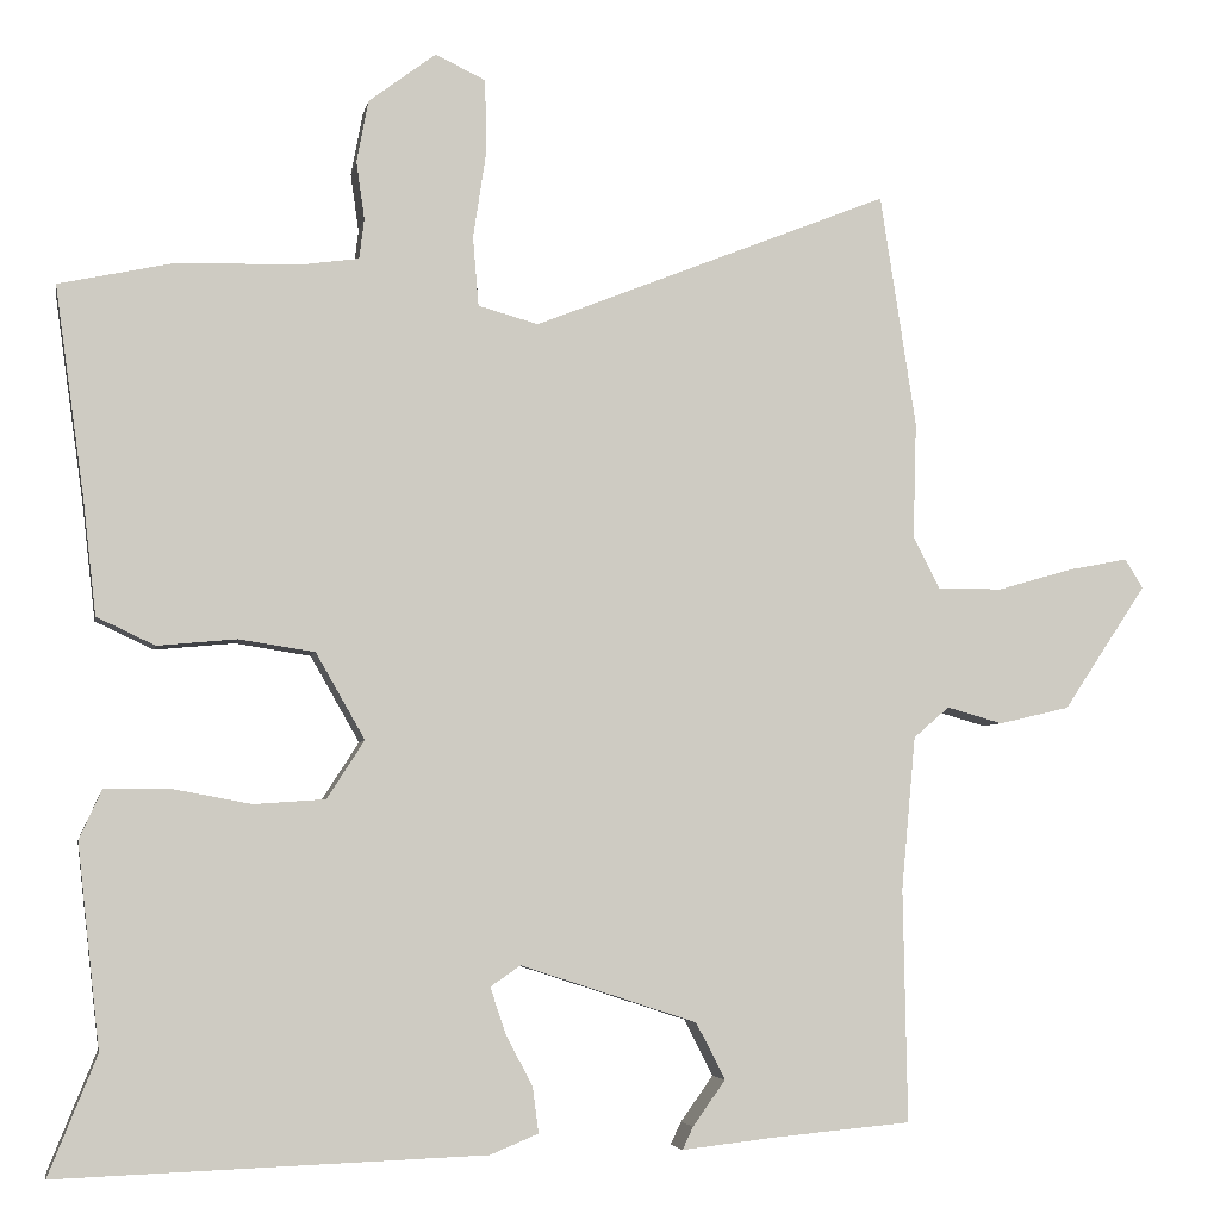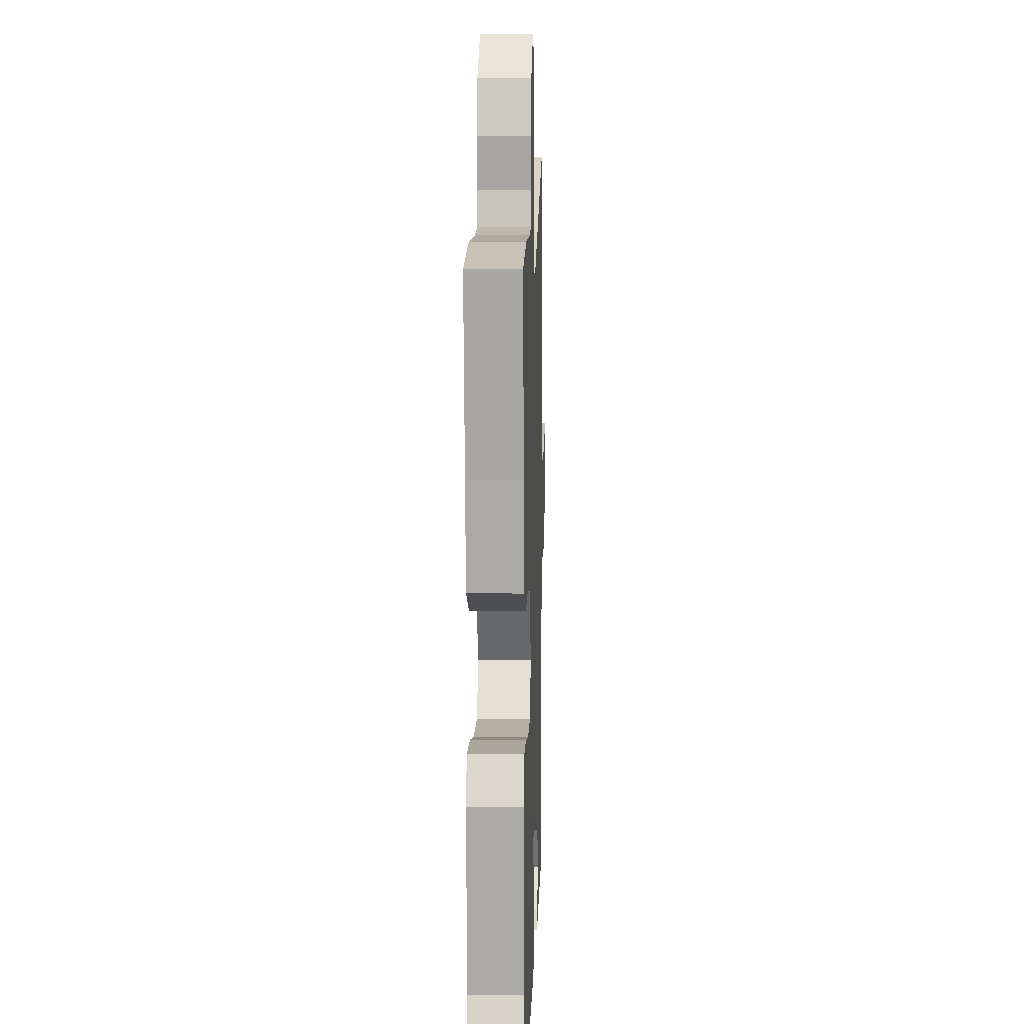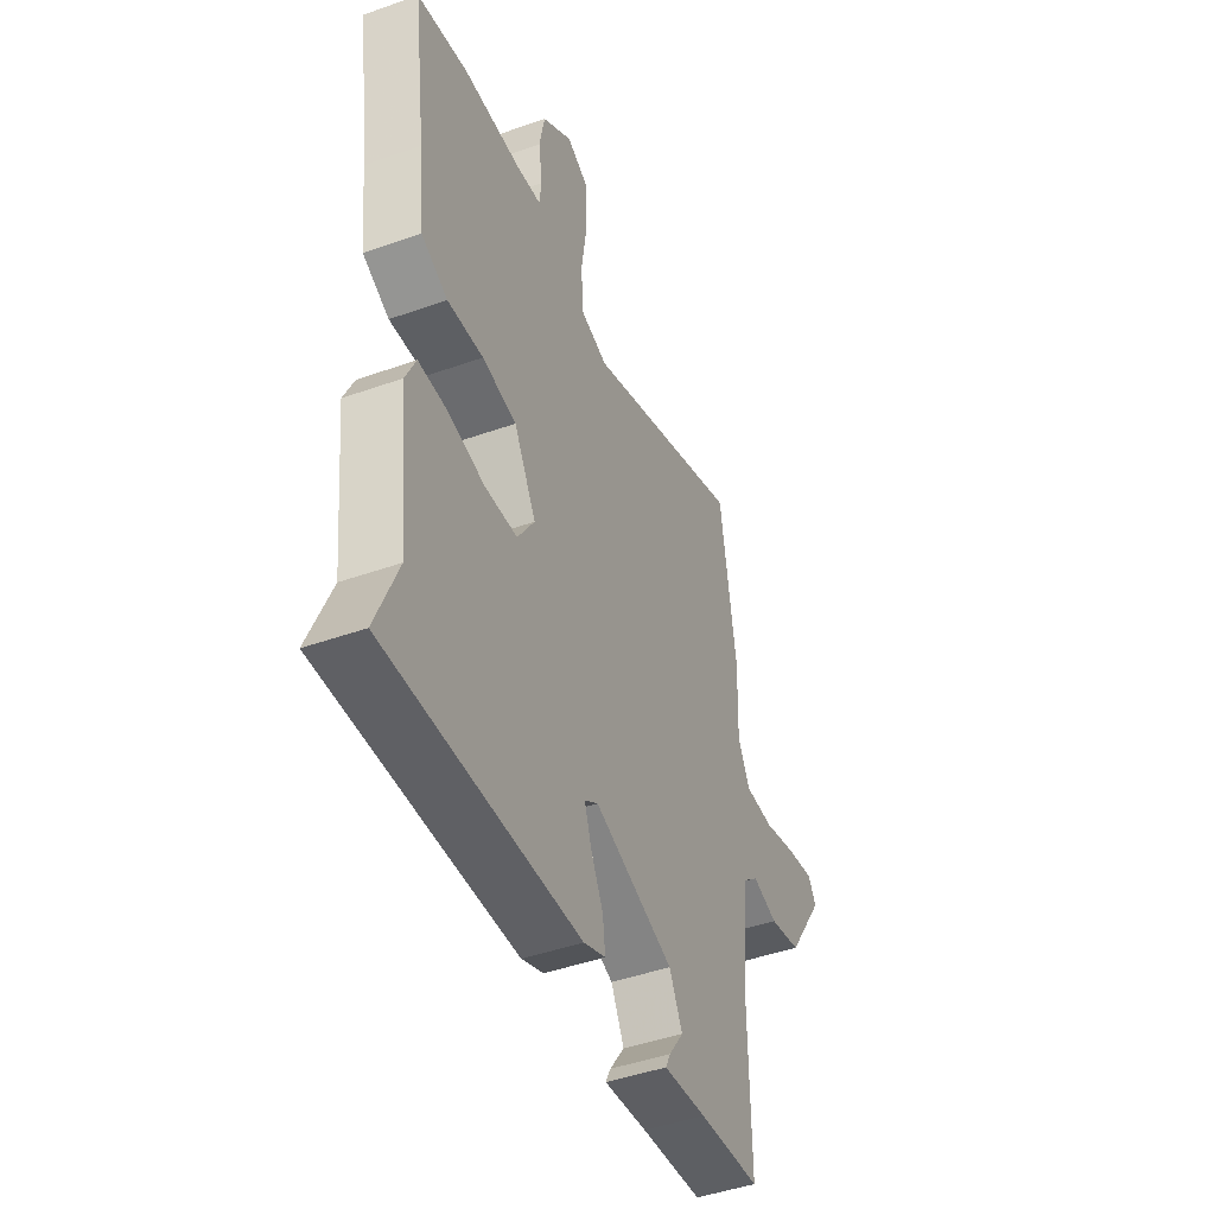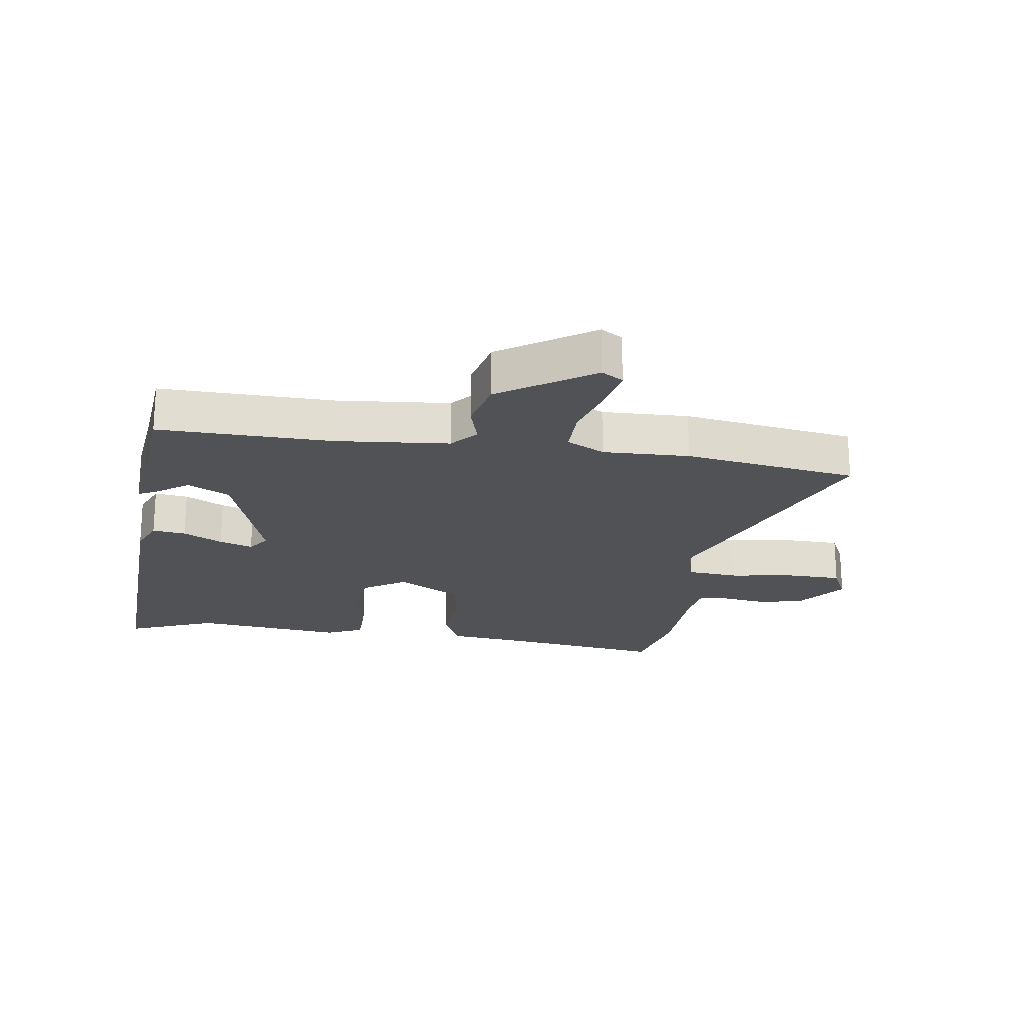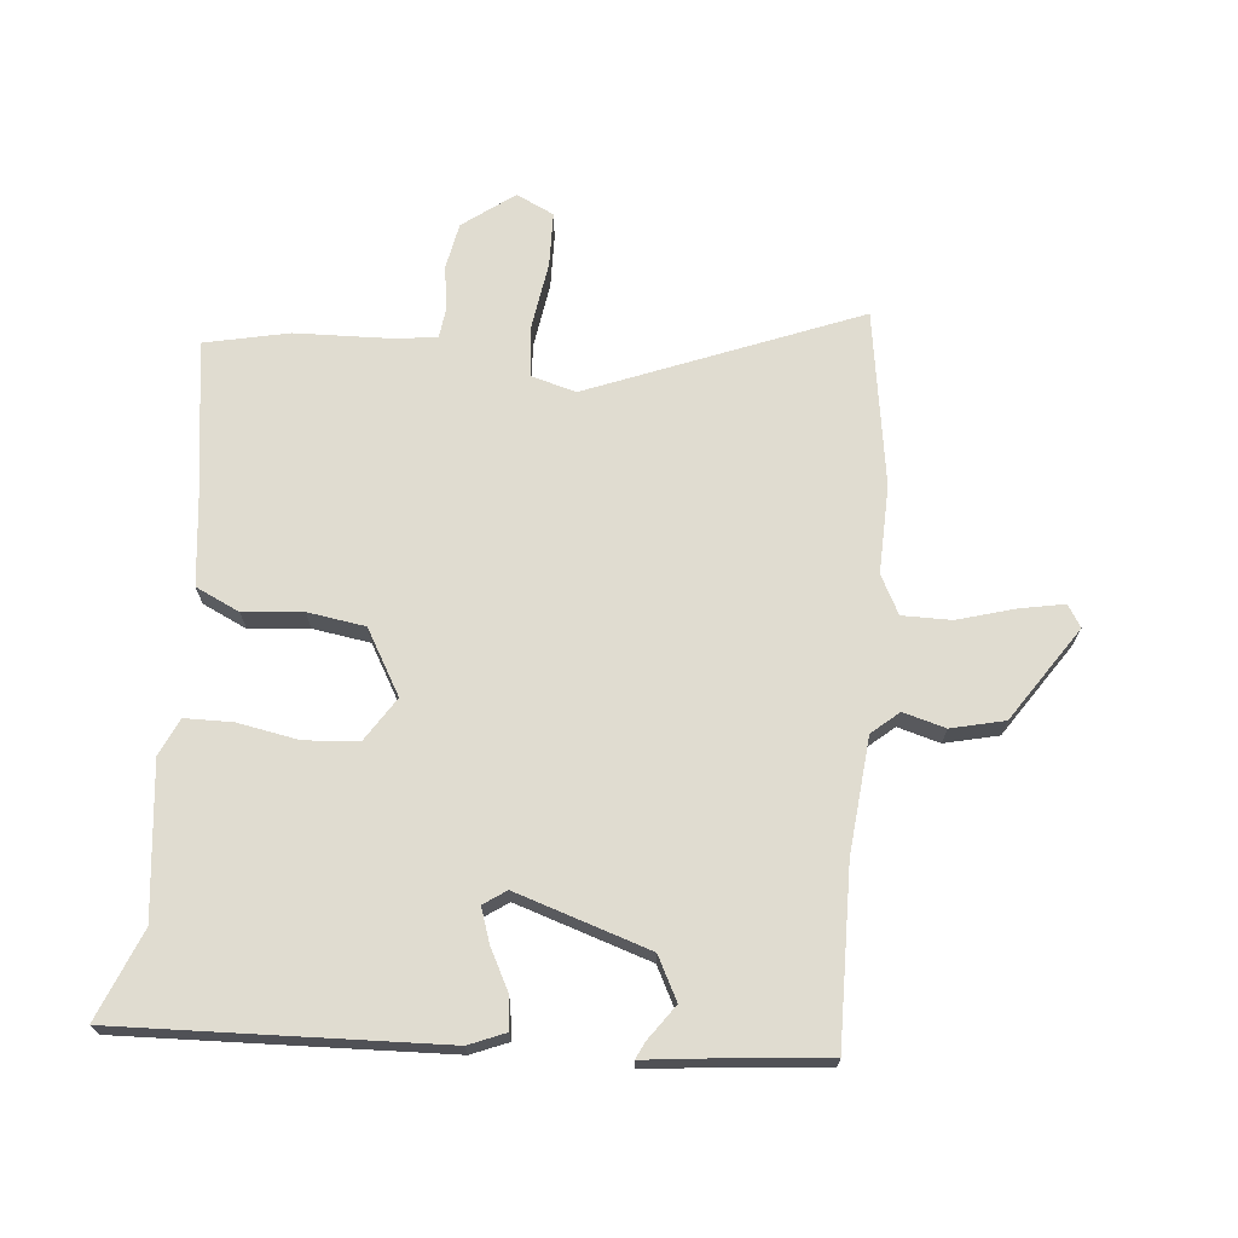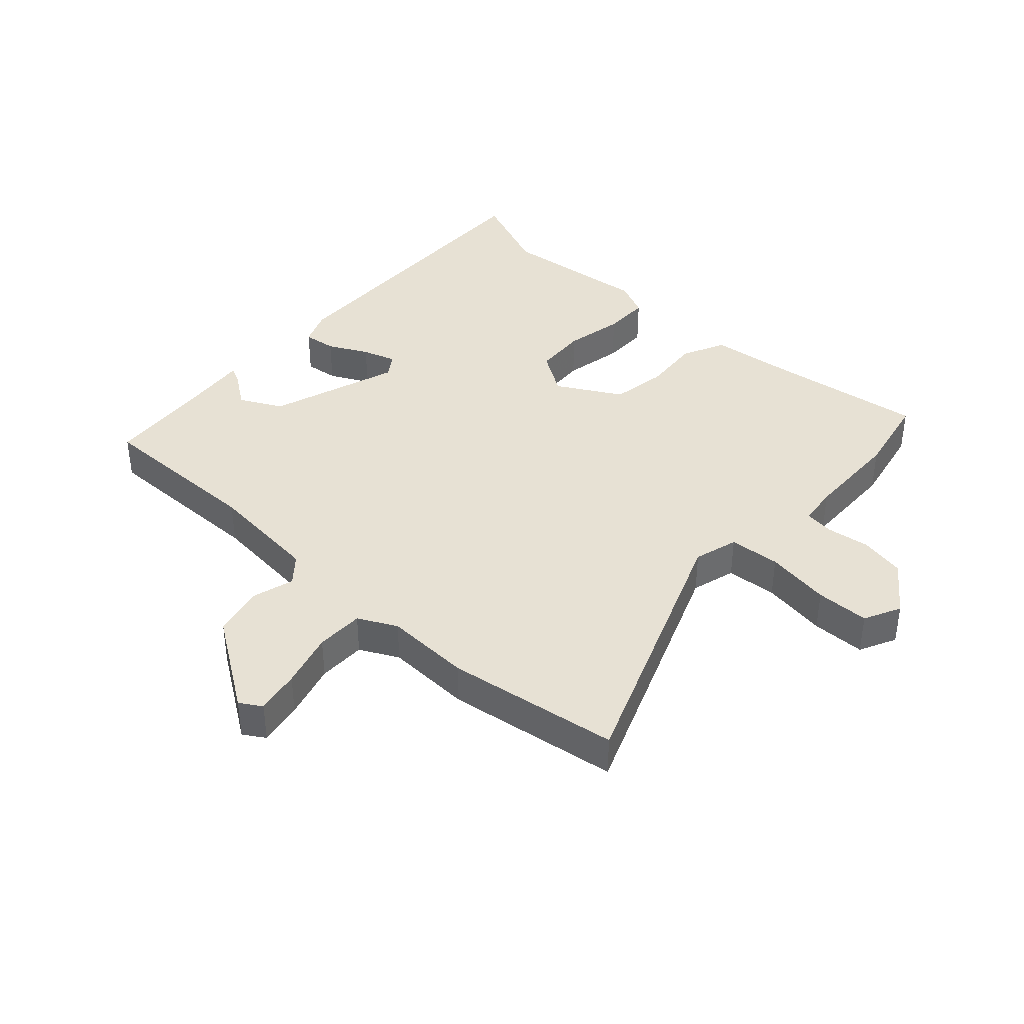
<metadata>
{"format":"obj","ext":"obj","renderer":"f3d","projection":"perspective","resolution":1024,"background":"white","views":[{"elev":-4.8,"azim":169.5,"up":"+Z"},{"elev":7.3,"azim":91.9,"up":"+Z"},{"elev":-45.6,"azim":112.2,"up":"+Z"},{"elev":-21.2,"azim":-98.4,"up":"+Y"},{"elev":69.7,"azim":-174.7,"up":"+Y"},{"elev":39.4,"azim":-47.1,"up":"+Y"}]}
</metadata>
<code>
v -0.505 0.07 -0.491
v -0.5 0.07 -0.211
v -0.517 0.07 -0.027
v -0.56 0.07 0.01
v -0.627 0.07 -0.009
v -0.712 0.07 0.011
v -0.812 0.07 0.161
v -0.79 0.07 0.196
v -0.718 0.07 0.182
v -0.628 0.07 0.156
v -0.55 0.07 0.156
v -0.518 0.07 0.218
v -0.522 0.07 0.358
v -0.479 0.07 0.638
v -0.051 0.07 0.467
v 0.021 0.07 0.487
v 0.028 0.07 0.57
v 0.012 0.07 0.676
v 0.014 0.07 0.763
v 0.074 0.07 0.792
v 0.155 0.07 0.731
v 0.169 0.07 0.657
v 0.159 0.07 0.587
v 0.165 0.07 0.539
v 0.229 0.07 0.53
v 0.386 0.07 0.525
v 0.52 0.07 0.496
v 0.485 0.07 0.246
v 0.469 0.07 0.106
v 0.399 0.07 0.073
v 0.304 0.07 0.082
v 0.213 0.07 0.068
v 0.154 0.07 -0.035
v 0.199 0.07 -0.105
v 0.285 0.07 -0.111
v 0.382 0.07 -0.093
v 0.458 0.07 -0.094
v 0.485 0.07 -0.153
v 0.458 0.07 -0.397
v 0.516 0.07 -0.54
v 0.004 0.07 -0.521
v -0.054 0.07 -0.497
v -0.047 0.07 -0.443
v -0.014 0.07 -0.379
v 0.004 0.07 -0.325
v -0.032 0.07 -0.3
v -0.244 0.07 -0.369
v -0.279 0.07 -0.437
v -0.24 0.07 -0.492
v -0.227 0.07 -0.519
v -0.341 0.07 -0.506
v -0.505 0 -0.491
v -0.5 0 -0.211
v -0.517 0 -0.027
v -0.56 0 0.01
v -0.627 0 -0.009
v -0.712 0 0.011
v -0.812 0 0.161
v -0.79 0 0.196
v -0.718 0 0.182
v -0.628 0 0.156
v -0.55 0 0.156
v -0.518 0 0.218
v -0.522 0 0.358
v -0.479 0 0.638
v -0.051 0 0.467
v 0.021 0 0.487
v 0.028 0 0.57
v 0.012 0 0.676
v 0.014 0 0.763
v 0.074 0 0.792
v 0.155 0 0.731
v 0.169 0 0.657
v 0.159 0 0.587
v 0.165 0 0.539
v 0.229 0 0.53
v 0.386 0 0.525
v 0.52 0 0.496
v 0.485 0 0.246
v 0.469 0 0.106
v 0.399 0 0.073
v 0.304 0 0.082
v 0.213 0 0.068
v 0.154 0 -0.035
v 0.199 0 -0.105
v 0.285 0 -0.111
v 0.382 0 -0.093
v 0.458 0 -0.094
v 0.485 0 -0.153
v 0.458 0 -0.397
v 0.516 0 -0.54
v 0.004 0 -0.521
v -0.054 0 -0.497
v -0.047 0 -0.443
v -0.014 0 -0.379
v 0.004 0 -0.325
v -0.032 0 -0.3
v -0.244 0 -0.369
v -0.279 0 -0.437
v -0.24 0 -0.492
v -0.227 0 -0.519
v -0.341 0 -0.506
f 48 49 50 51
f 51 1 2
f 48 51 2
f 47 48 2
f 46 47 2 3
f 42 43 44
f 41 42 44
f 40 41 44
f 39 40 44
f 39 44 45
f 38 39 45
f 37 38 45
f 36 37 45
f 35 36 45
f 34 35 45 46
f 28 29 30 31
f 28 31 32
f 27 28 32
f 26 27 32
f 25 26 32
f 24 25 32 33
f 21 22 23
f 20 21 23
f 19 20 23
f 18 19 23
f 17 18 23
f 23 24 33
f 17 23 33
f 16 17 33
f 12 13 14 15
f 15 16 33
f 12 15 33
f 11 12 33
f 8 9 10
f 7 8 10
f 6 7 10
f 5 6 10
f 4 5 10
f 33 34 46
f 11 33 46
f 10 11 46
f 4 10 46
f 3 4 46
f 102 101 100 99
f 53 52 102
f 53 102 99
f 53 99 98
f 54 53 98 97
f 95 94 93
f 95 93 92
f 95 92 91
f 95 91 90
f 96 95 90
f 96 90 89
f 96 89 88
f 96 88 87
f 96 87 86
f 97 96 86 85
f 82 81 80 79
f 83 82 79
f 83 79 78
f 83 78 77
f 83 77 76
f 84 83 76 75
f 74 73 72
f 74 72 71
f 74 71 70
f 74 70 69
f 74 69 68
f 84 75 74
f 84 74 68
f 84 68 67
f 66 65 64 63
f 84 67 66
f 84 66 63
f 84 63 62
f 61 60 59
f 61 59 58
f 61 58 57
f 61 57 56
f 61 56 55
f 97 85 84
f 97 84 62
f 97 62 61
f 97 61 55
f 97 55 54
f 1 52 53 2
f 2 53 54 3
f 3 54 55 4
f 4 55 56 5
f 5 56 57 6
f 6 57 58 7
f 7 58 59 8
f 8 59 60 9
f 9 60 61 10
f 10 61 62 11
f 11 62 63 12
f 12 63 64 13
f 13 64 65 14
f 14 65 66 15
f 15 66 67 16
f 16 67 68 17
f 17 68 69 18
f 18 69 70 19
f 19 70 71 20
f 20 71 72 21
f 21 72 73 22
f 22 73 74 23
f 23 74 75 24
f 24 75 76 25
f 25 76 77 26
f 26 77 78 27
f 27 78 79 28
f 28 79 80 29
f 29 80 81 30
f 30 81 82 31
f 31 82 83 32
f 32 83 84 33
f 33 84 85 34
f 34 85 86 35
f 35 86 87 36
f 36 87 88 37
f 37 88 89 38
f 38 89 90 39
f 39 90 91 40
f 40 91 92 41
f 41 92 93 42
f 42 93 94 43
f 43 94 95 44
f 44 95 96 45
f 45 96 97 46
f 46 97 98 47
f 47 98 99 48
f 48 99 100 49
f 49 100 101 50
f 50 101 102 51
f 51 102 52 1

</code>
